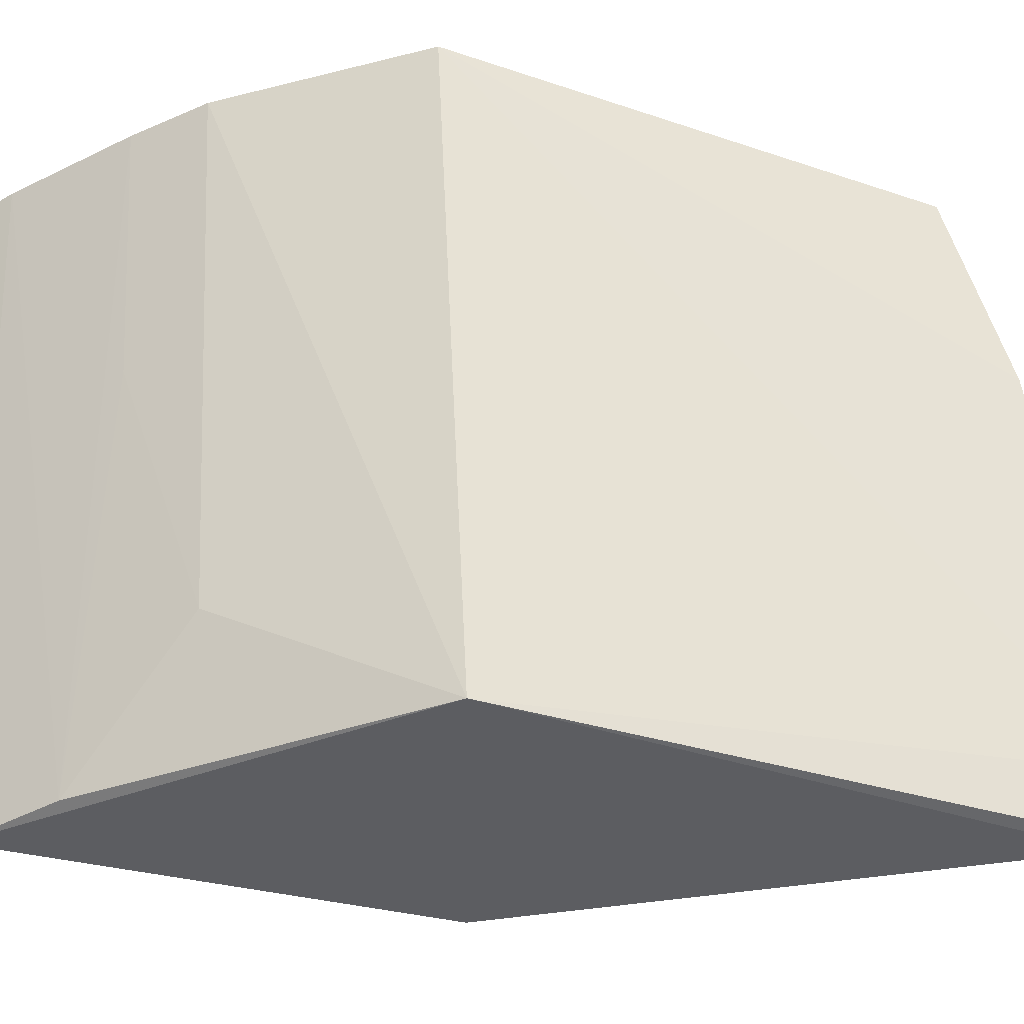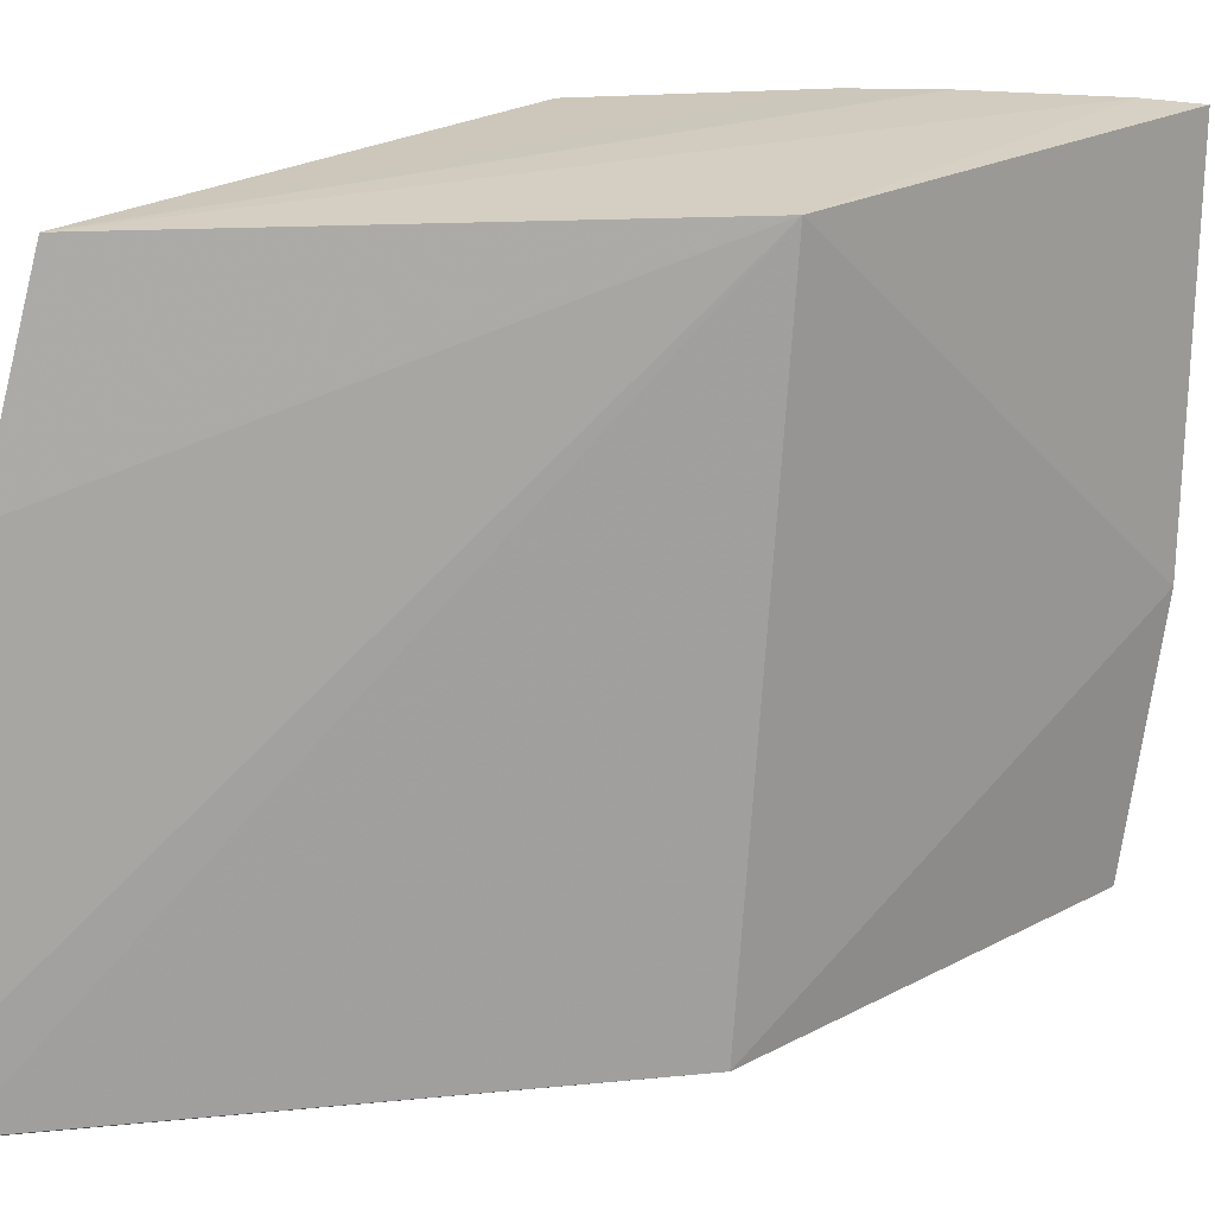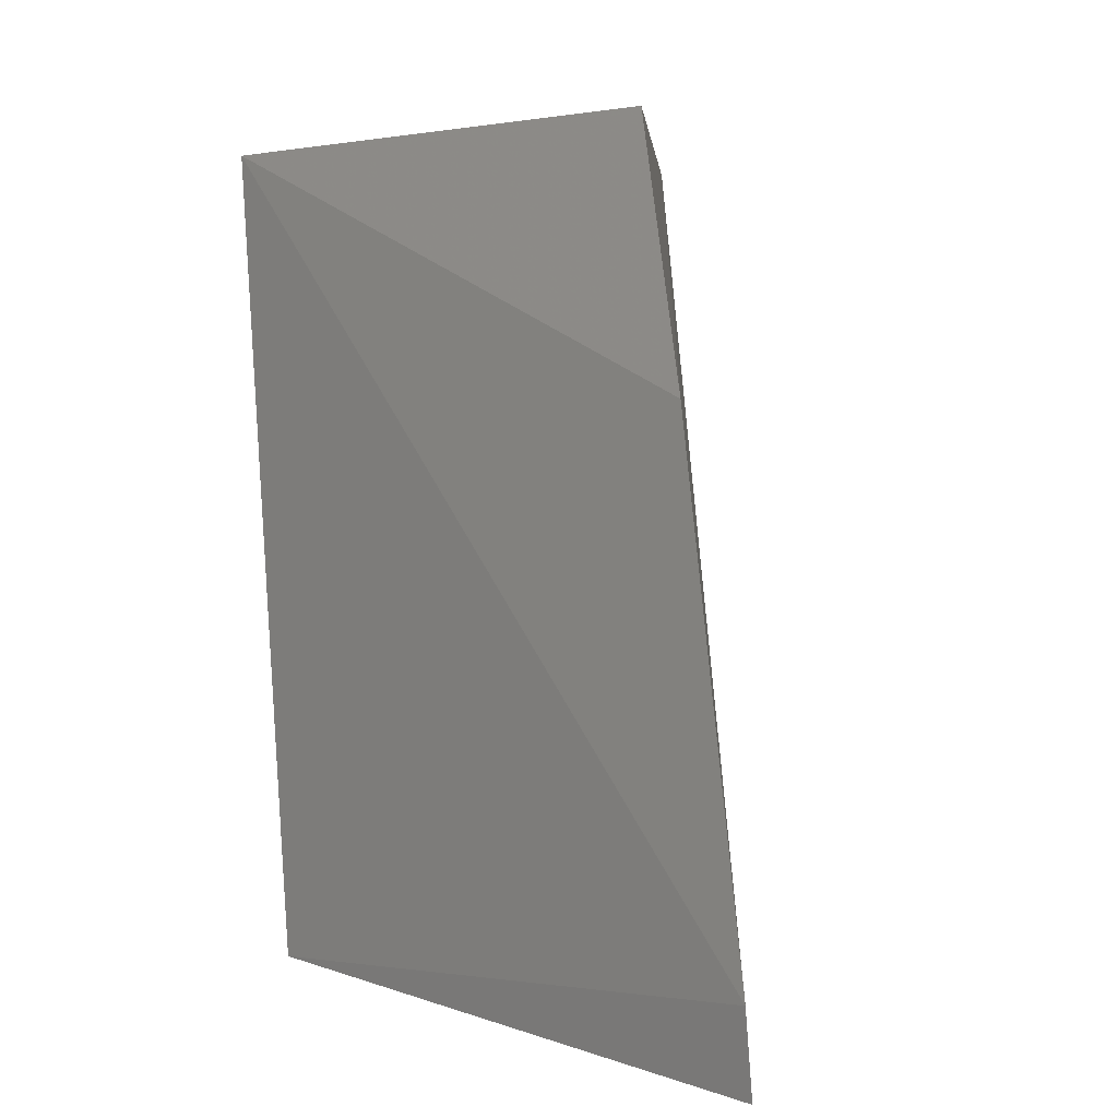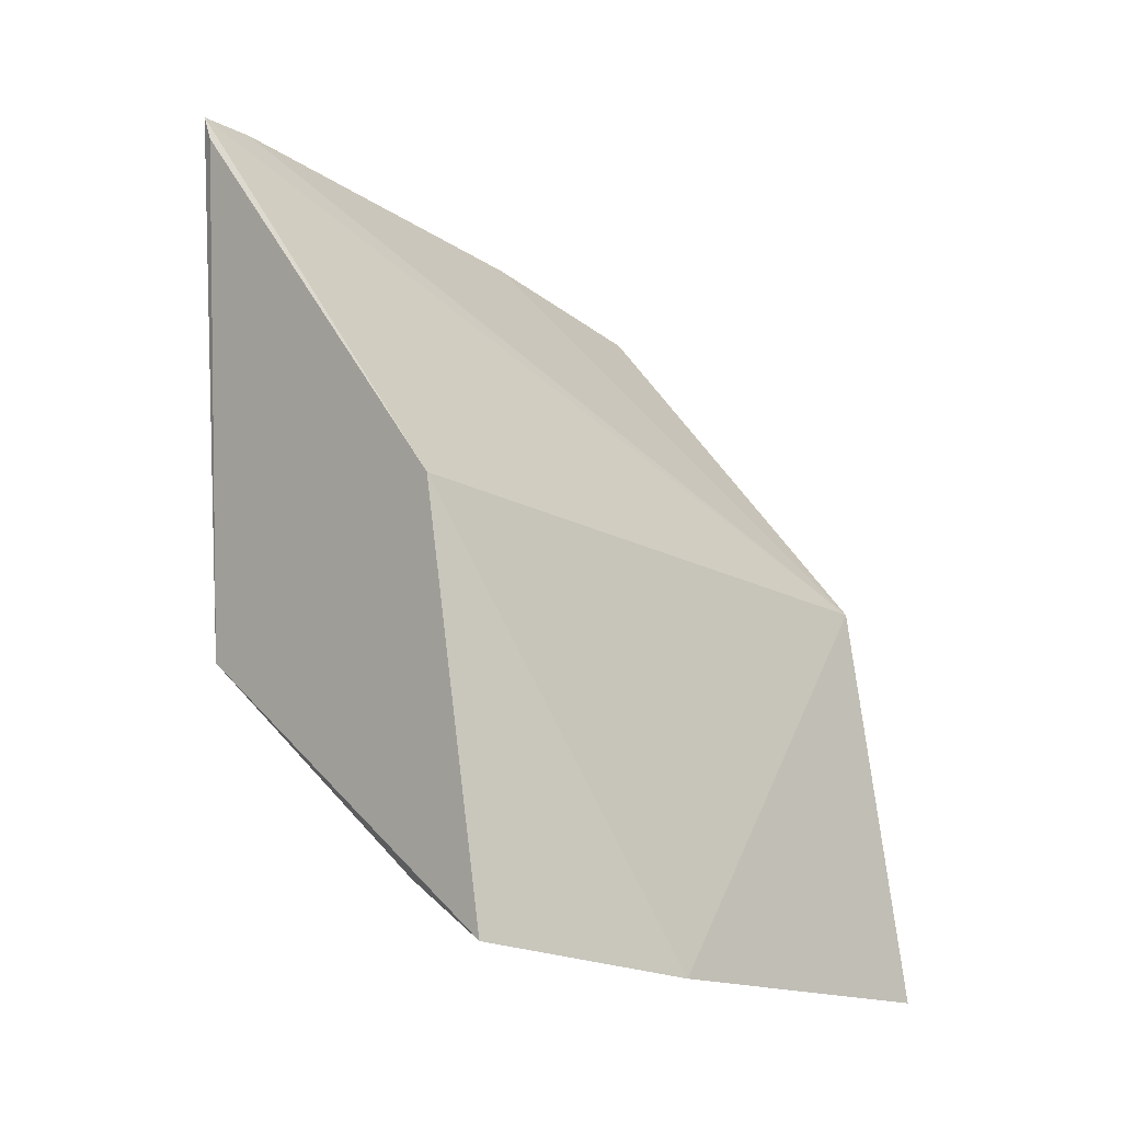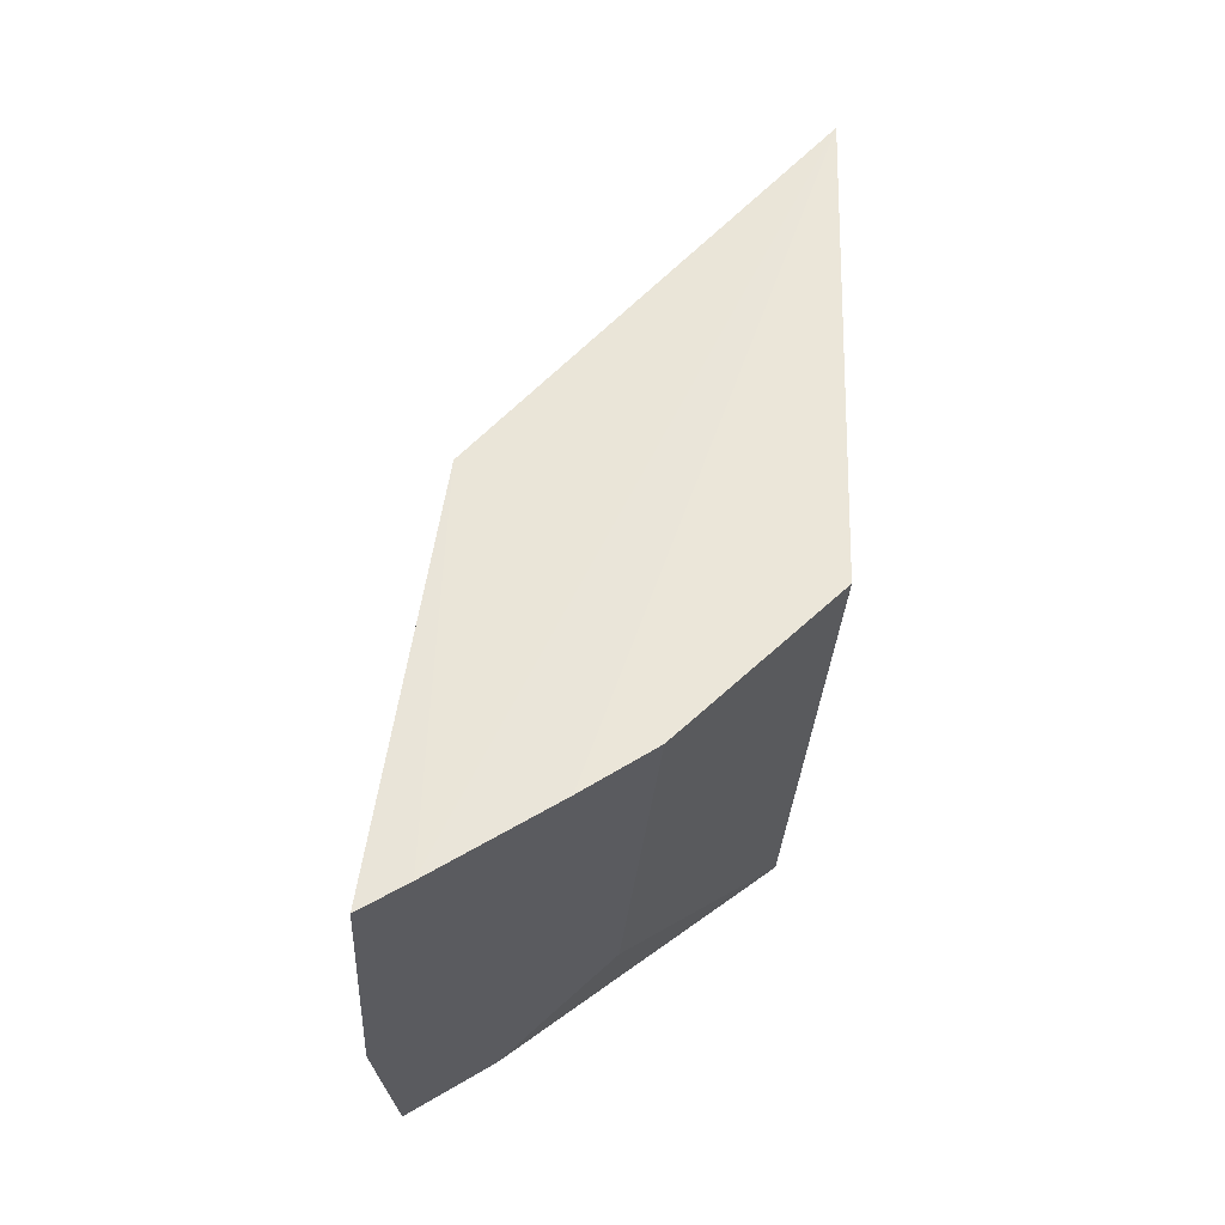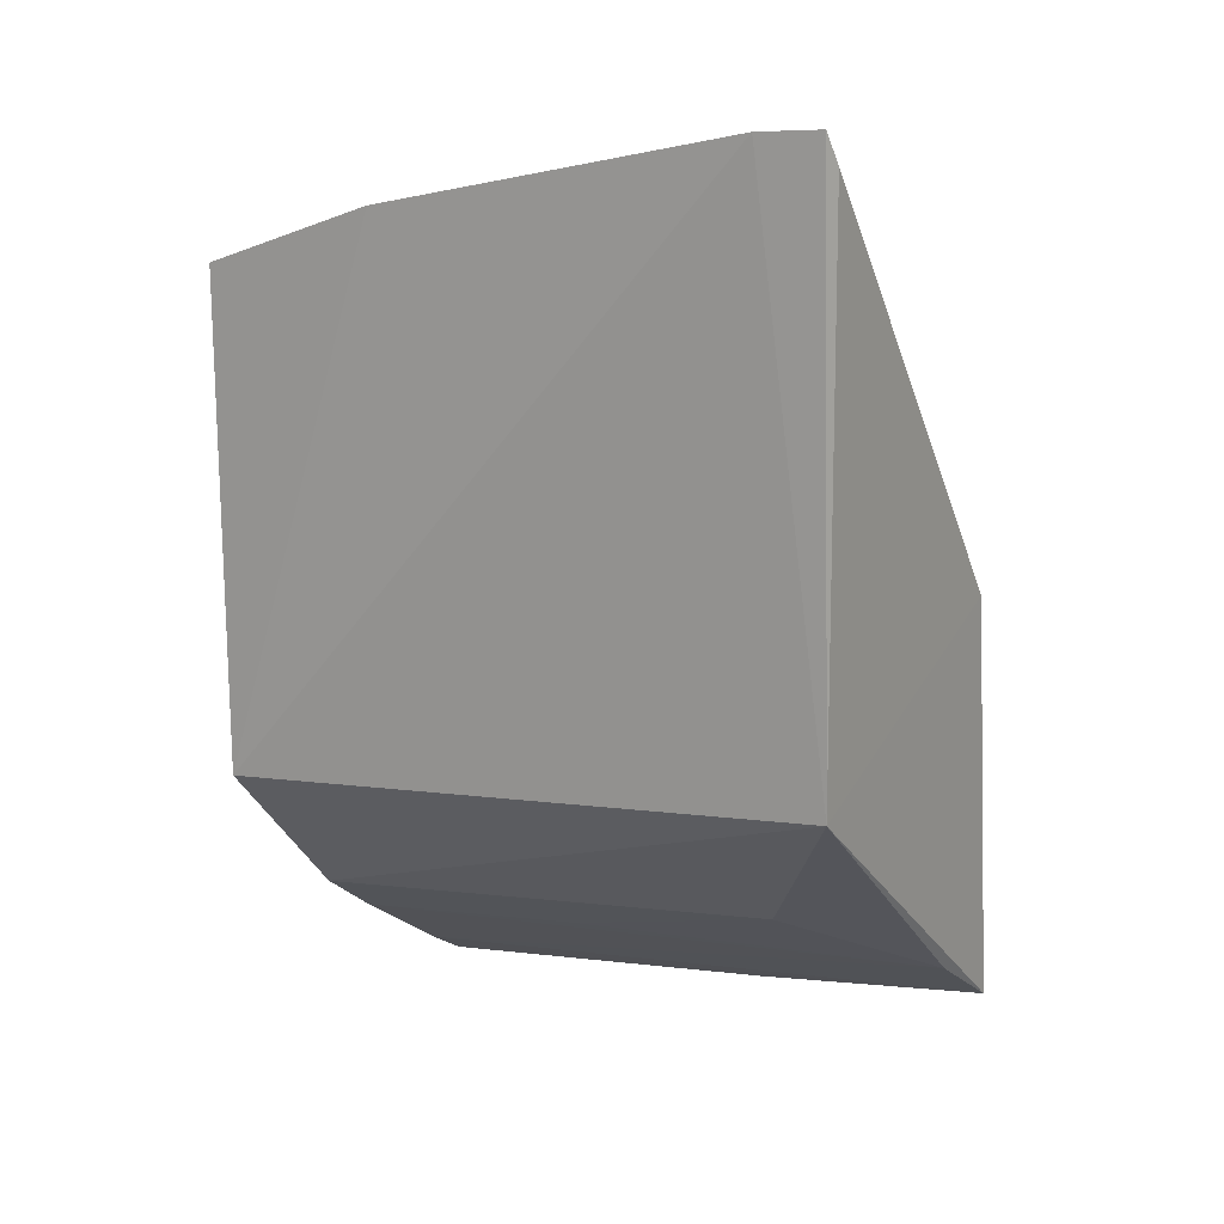
<metadata>
{"format":"obj","ext":"obj","renderer":"f3d","projection":"perspective","resolution":1024,"background":"white","views":[{"elev":-34.8,"azim":-115.7,"up":"+Y"},{"elev":22.4,"azim":40.6,"up":"+Y"},{"elev":2.9,"azim":-38.9,"up":"+Y"},{"elev":-9.9,"azim":43.6,"up":"+Z"},{"elev":-31.1,"azim":179.0,"up":"+Z"},{"elev":11.7,"azim":-59.9,"up":"+Z"}]}
</metadata>
<code>
v -0.0659 0.1045 -0.03693
v -0.04604 0.07952 -0.05743
v -0.04602 0.1149 -0.06095
v -0.04251 0.1154 -0.08443
v -0.06368 0.08007 -0.0656
v -0.04163 0.09431 -0.08278
v -0.06445 0.1153 -0.06783
v -0.06577 0.07976 -0.03318
v -0.05578 0.1155 -0.07632
v -0.04251 0.08 -0.08087
v -0.06508 0.1152 -0.04008
v -0.06602 0.08328 -0.03329
v -0.06487 0.07952 -0.03479
v -0.05436 0.08741 -0.07428
v -0.0518 0.1156 -0.07892
v -0.04512 0.1155 -0.08298
v -0.04768 0.08032 -0.07782
v -0.05114 0.1015 -0.07787
f 6 3 2
f 6 4 3
f 8 2 3
f 9 5 7
f 10 6 2
f 10 2 5
f 10 4 6
f 11 7 1
f 11 1 3
f 11 9 7
f 12 8 3
f 12 3 1
f 12 1 7
f 12 7 5
f 12 5 8
f 13 8 5
f 13 5 2
f 13 2 8
f 14 5 9
f 15 9 11
f 16 11 3
f 16 3 4
f 16 15 11
f 16 4 10
f 17 10 5
f 17 5 14
f 17 16 10
f 17 15 16
f 18 17 14
f 18 15 17
f 18 14 9
f 18 9 15

</code>
